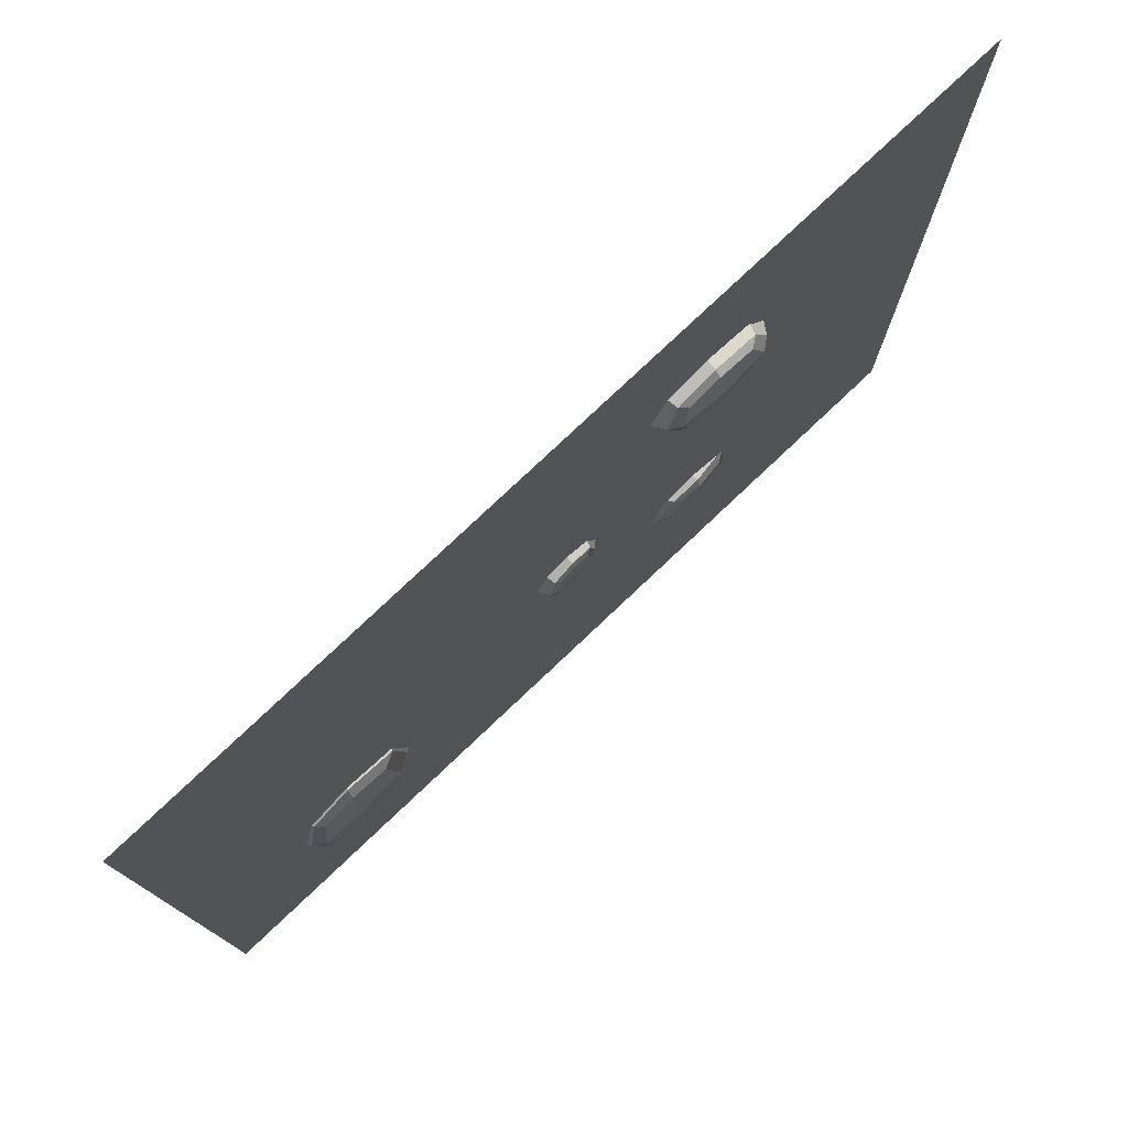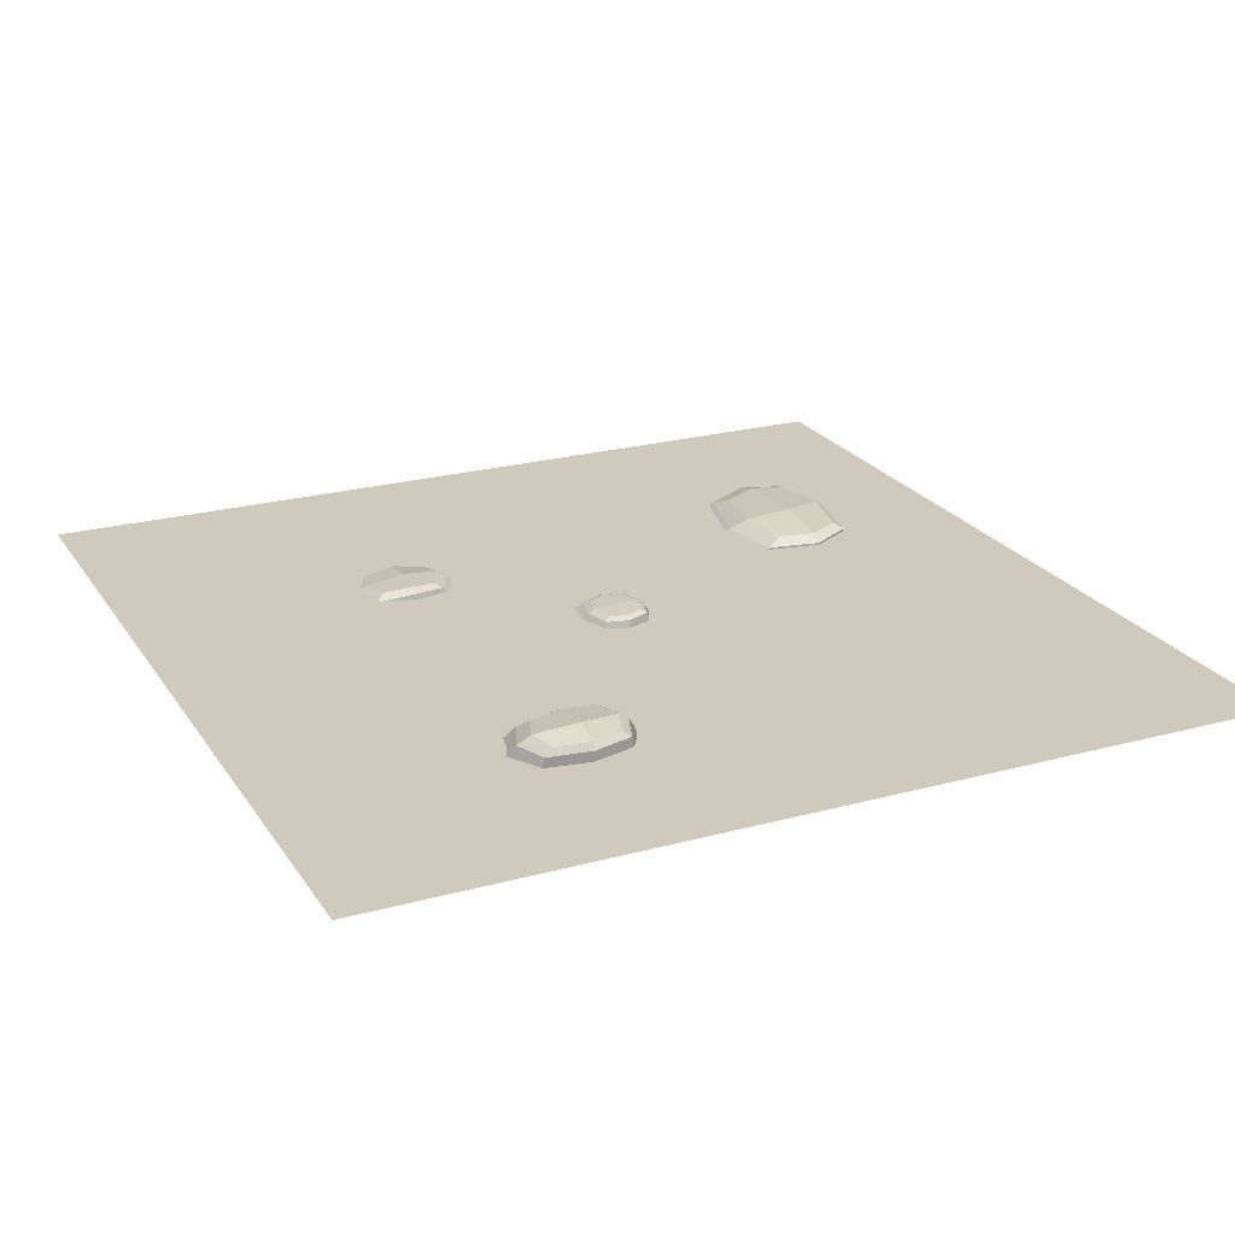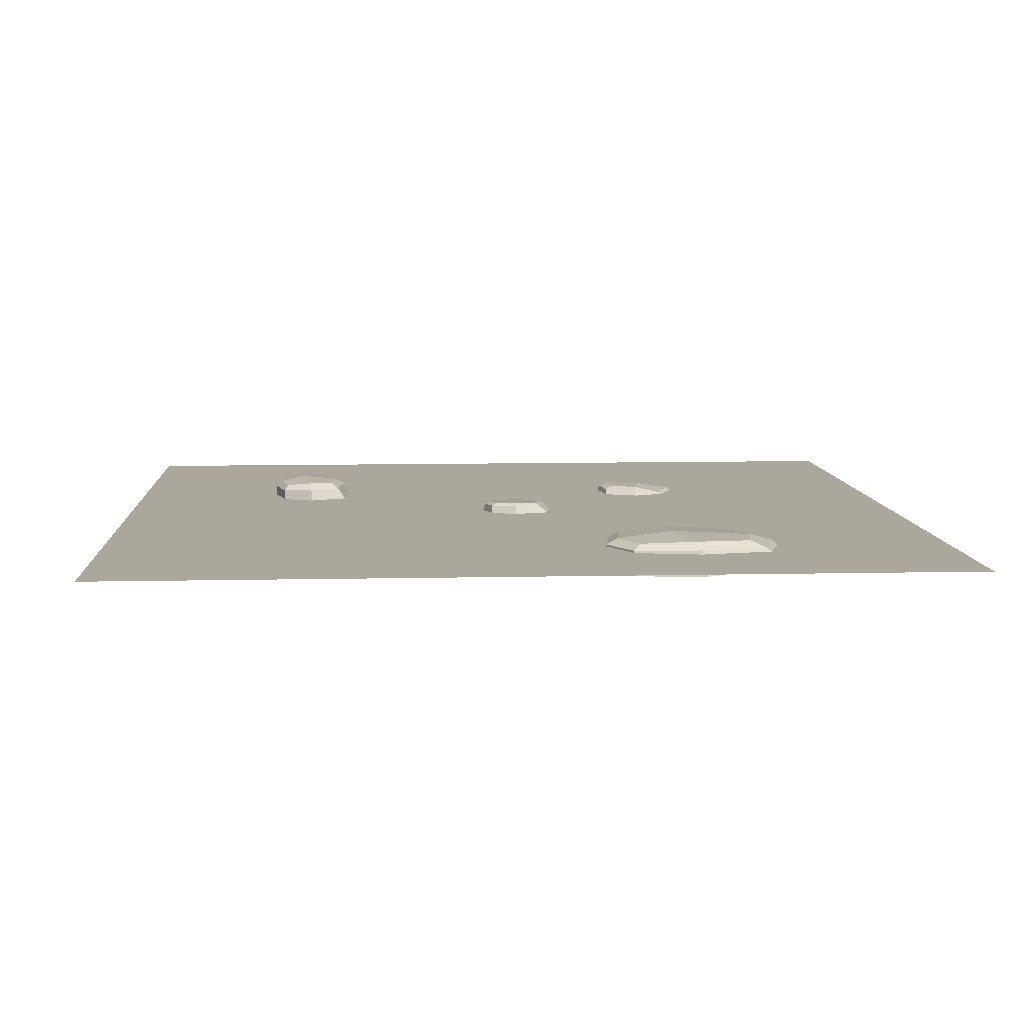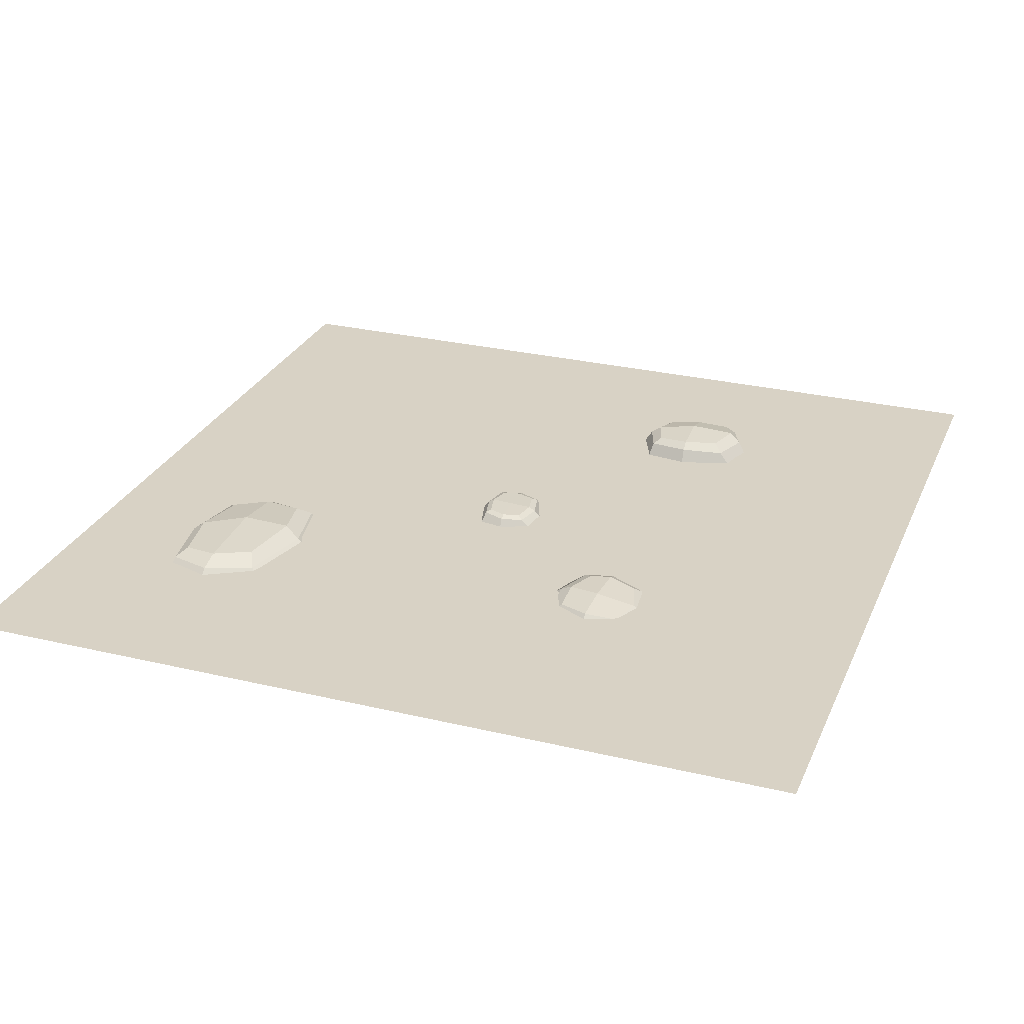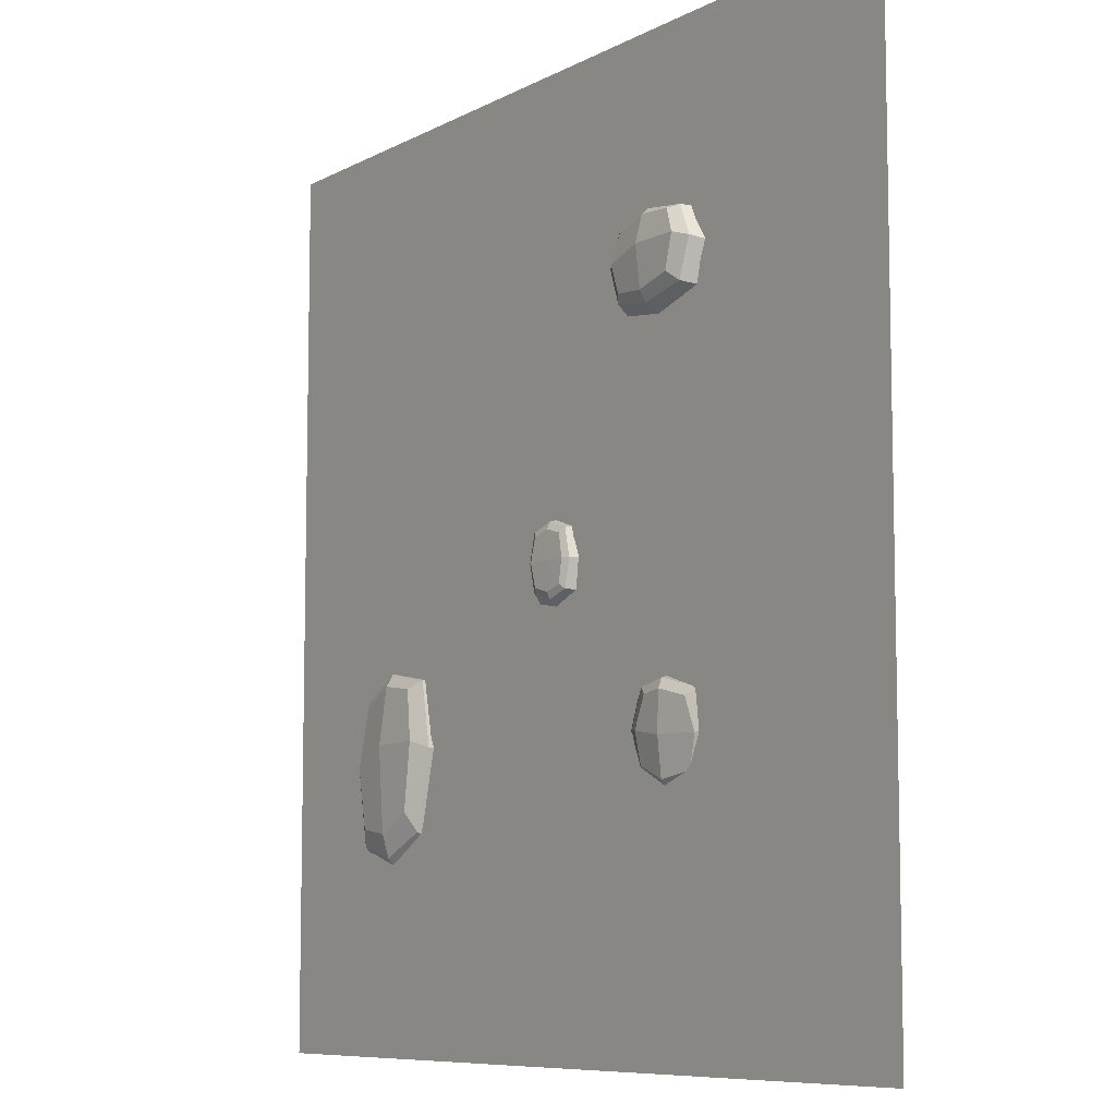
<metadata>
{"format":"obj","ext":"obj","renderer":"f3d","projection":"perspective","resolution":1024,"background":"white","views":[{"elev":77.9,"azim":136.6,"up":"+Z"},{"elev":23.1,"azim":-24.9,"up":"+Y"},{"elev":8.4,"azim":86.4,"up":"+Y"},{"elev":27.7,"azim":-159.9,"up":"+Y"},{"elev":-8.2,"azim":-125.0,"up":"+Z"}]}
</metadata>
<code>
o Plane_Plane.004
v -165.4 -1.544 165.4
v 165.4 -1.544 165.4
v -165.4 -1.544 -165.4
v 165.4 -1.544 -165.4
f 1 2 4 3
o Cube.002_Cube.023
v -76.49 -8.194 -47.15
v -71.51 0.4186 -50.98
v -81.48 -10.67 -76.03
v -71.23 -1.729 -73.67
v -44.25 -7.424 -45.74
v -52.43 1.7 -49.25
v -39.78 -9.55 -75.77
v -47.35 -0.8312 -71.11
v -75.04 -1.937 -48.6
v -74.71 -4.499 -75.68
v -43.47 -3.288 -72.34
v -49.43 0.348 -46.76
v -85.08 -10.69 -61.54
v -74.93 -0.7002 -62.37
v -33.64 -6.117 -60.25
v -47.56 1.534 -60.29
v -43.16 -0.5286 -59.81
v -79.44 -4.001 -62.11
v -58.25 -8.25 -81.54
v -58.79 -0.1302 -76.04
v -58.91 -6.845 -42.43
v -60.52 2.163 -48.06
v -60.36 0.6399 -44.57
v -58.71 -2.528 -79.11
v -59.46 1.793 -62.24
v -57.93 -12.01 -61.09
f 22 18 8 14
f 28 24 12 15
f 21 20 10 16
f 27 26 6 13
f 30 19 9 25
f 29 18 6 26
f 25 27 13 5
f 19 21 16 9
f 23 28 15 11
f 17 22 14 7
f 5 13 22 17
f 11 15 21 19
f 24 8 18 29
f 23 11 19 30
f 15 12 20 21
f 13 6 18 22
f 7 23 30 17
f 12 24 29 20
f 7 14 28 23
f 9 16 27 25
f 20 29 26 10
f 17 30 25 5
f 16 10 26 27
f 14 8 24 28
o Cube.001_Cube.022
v 76 -7.641 -33.4
v 86.09 1.866 -36.86
v 75.87 -7.62 -92.14
v 86.49 2.624 -80.01
v 118.1 -10.39 -39.17
v 113.4 1.451 -42.26
v 118.1 -6.904 -100.2
v 113.4 2.376 -85.13
v 80.43 -0.7609 -33.92
v 82.81 -0.582 -87.03
v 116.5 0.05566 -90.75
v 116.5 -0.7599 -39.65
v 60.08 -10.23 -59.38
v 81.95 3.407 -55.4
v 127 -9.317 -66.65
v 117.2 2.635 -63.56
v 121.2 -0.1067 -65.21
v 75.67 -0.533 -57.9
v 100 -5.993 -103.6
v 100.6 2.793 -87.24
v 100 -9.061 -29.46
v 100.7 1.693 -34.85
v 100.3 -0.8012 -30.37
v 100.3 0.4284 -95.74
v 100.8 4.374 -55.94
v 99.84 -10.49 -61.11
f 48 44 34 40
f 54 50 38 41
f 47 46 36 42
f 53 52 32 39
f 56 45 35 51
f 55 44 32 52
f 51 53 39 31
f 45 47 42 35
f 49 54 41 37
f 43 48 40 33
f 31 39 48 43
f 37 41 47 45
f 50 34 44 55
f 49 37 45 56
f 41 38 46 47
f 39 32 44 48
f 33 49 56 43
f 38 50 55 46
f 33 40 54 49
f 35 42 53 51
f 46 55 52 36
f 43 56 51 31
f 42 36 52 53
f 40 34 50 54
o Cube.000_Cube.021
v -74.82 -4.481 102.4
v -69.47 4.624 101.9
v -79.33 -4.176 75.94
v -69.45 5.352 81.66
v -40.03 -6.751 100.9
v -44.39 4.26 99.45
v -40.07 -3.511 72.14
v -44.39 5.121 79.24
v -73.11 2.075 102.8
v -72.87 2.37 78.35
v -41.5 2.963 76.59
v -41.5 2.204 100.7
v -83.17 -4.736 89.5
v -73.67 6.08 93.26
v -31.75 -5.755 87.96
v -40.93 5.362 89.41
v -37.16 2.812 88.63
v -78.2 2.642 91.85
v -56.84 -2.664 70.54
v -56.35 5.509 78.25
v -56.85 -5.517 105.5
v -56.27 4.486 102.9
v -56.56 2.166 105.1
v -56.56 3.309 74.24
v -56.17 6.979 93
v -57.03 -6.848 90.57
f 74 70 60 66
f 80 76 64 67
f 73 72 62 68
f 79 78 58 65
f 82 71 61 77
f 81 70 58 78
f 77 79 65 57
f 71 73 68 61
f 75 80 67 63
f 69 74 66 59
f 57 65 74 69
f 63 67 73 71
f 76 60 70 81
f 75 63 71 82
f 67 64 72 73
f 65 58 70 74
f 59 75 82 69
f 64 76 81 72
f 59 66 80 75
f 61 68 79 77
f 72 81 78 62
f 69 82 77 57
f 68 62 78 79
f 66 60 76 80
o Cube.008_Cube.020
v -9.71 -2.423 9.59
v -6.635 1.794 7.309
v -12.39 -1.951 -11.94
v -6.635 1.794 -9.656
v 8.711 -3.311 9.59
v 6.126 2.417 7.309
v 8.697 -1.494 -14.52
v 6.126 2.417 -9.656
v -8.573 0.7152 8.938
v -8.573 0.7152 -11.31
v 7.819 1.514 -11.29
v 7.819 1.514 8.938
v -14.22 -2.433 -1.174
v -8.439 2.001 -1.174
v 13.25 -2.619 -1.174
v 8.004 2.803 -1.174
v 10.19 1.641 -1.174
v -10.94 0.6109 -1.174
v -0.5135 -1.657 -16.34
v -0.2542 2.106 -11.59
v -0.4991 -3.01 12.94
v -0.2542 2.106 9.242
v -0.3768 1.115 11.76
v -0.3768 1.115 -14.11
v -0.2174 2.402 -1.174
v -0.5516 -4.86 -1.174
f 100 96 86 92
f 106 102 90 93
f 99 98 88 94
f 105 104 84 91
f 108 97 87 103
f 107 96 84 104
f 103 105 91 83
f 97 99 94 87
f 101 106 93 89
f 95 100 92 85
f 83 91 100 95
f 89 93 99 97
f 102 86 96 107
f 101 89 97 108
f 93 90 98 99
f 91 84 96 100
f 85 101 108 95
f 90 102 107 98
f 85 92 106 101
f 87 94 105 103
f 98 107 104 88
f 95 108 103 83
f 94 88 104 105
f 92 86 102 106

</code>
